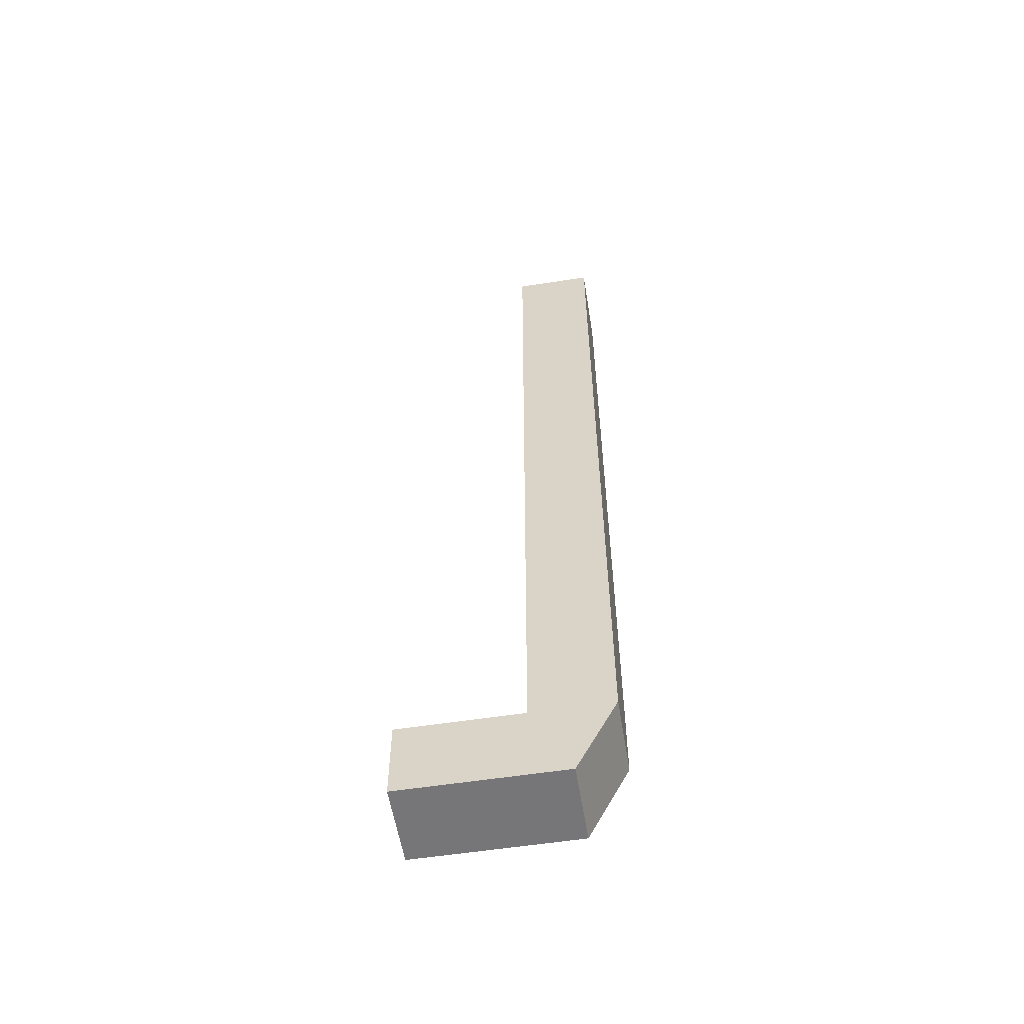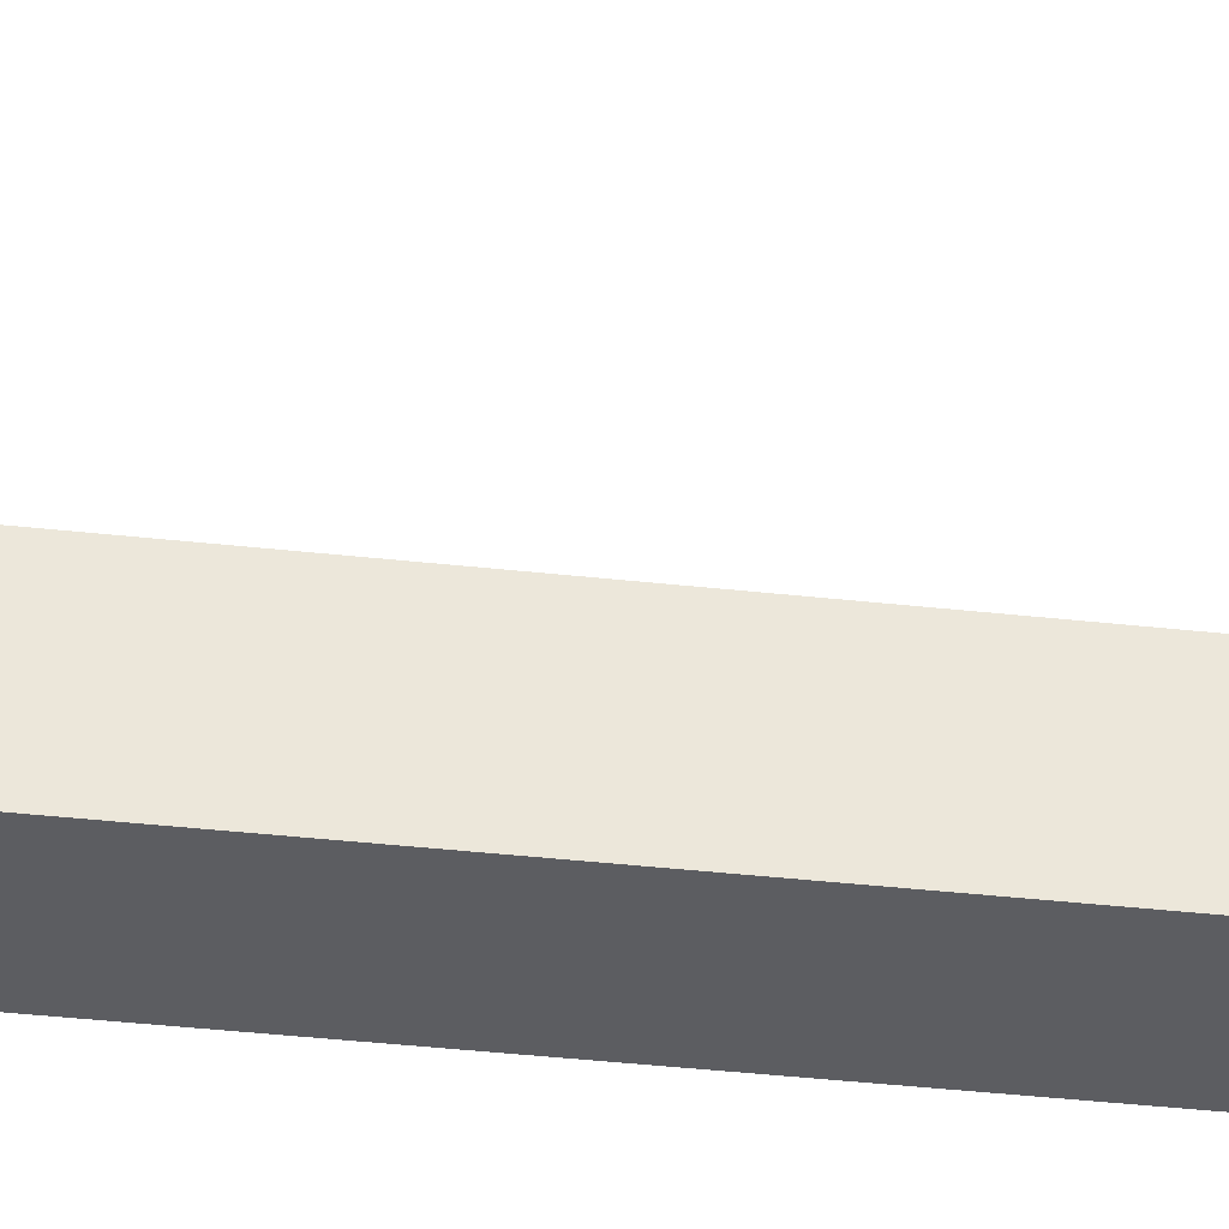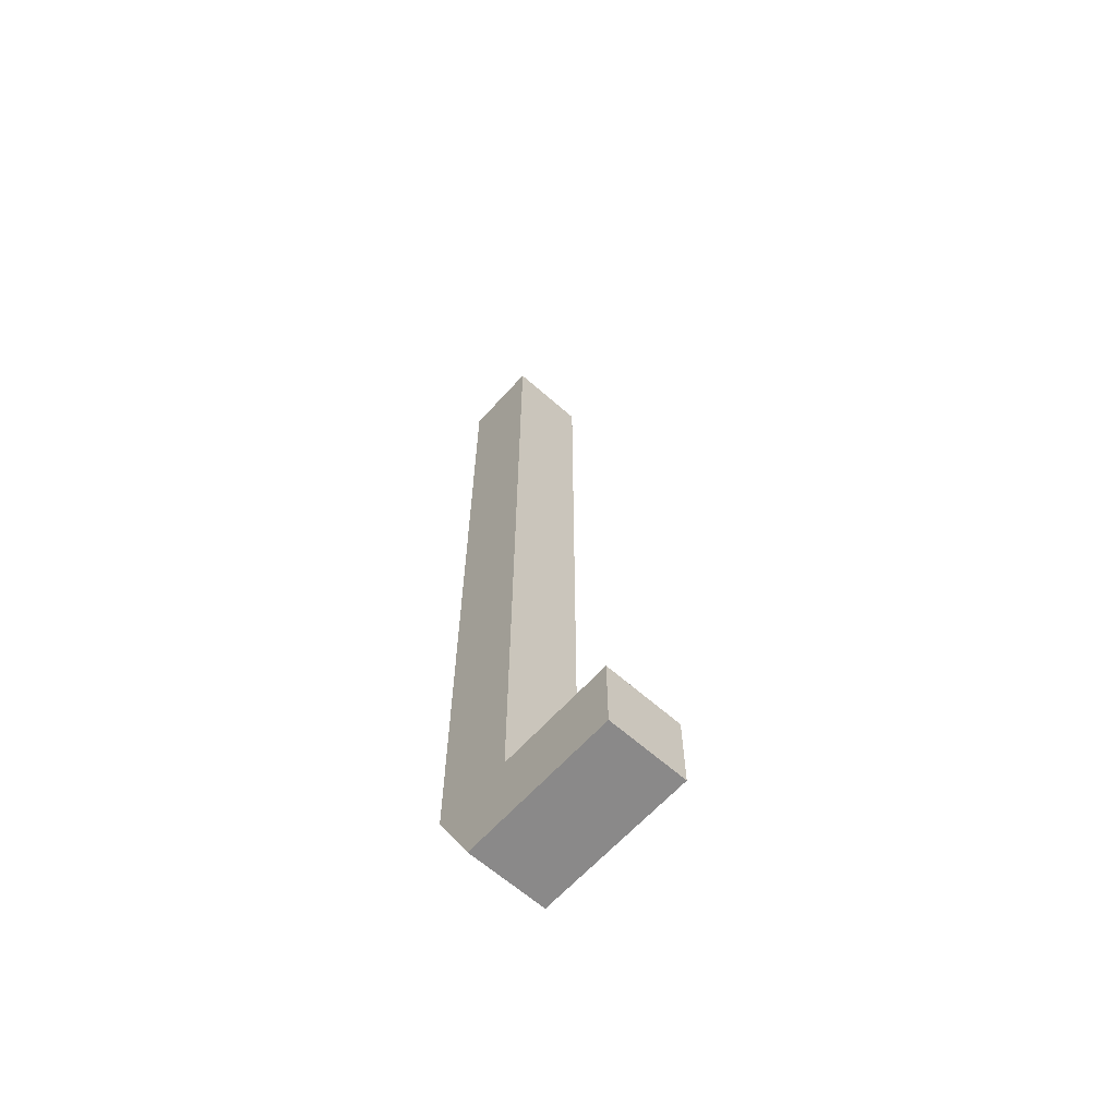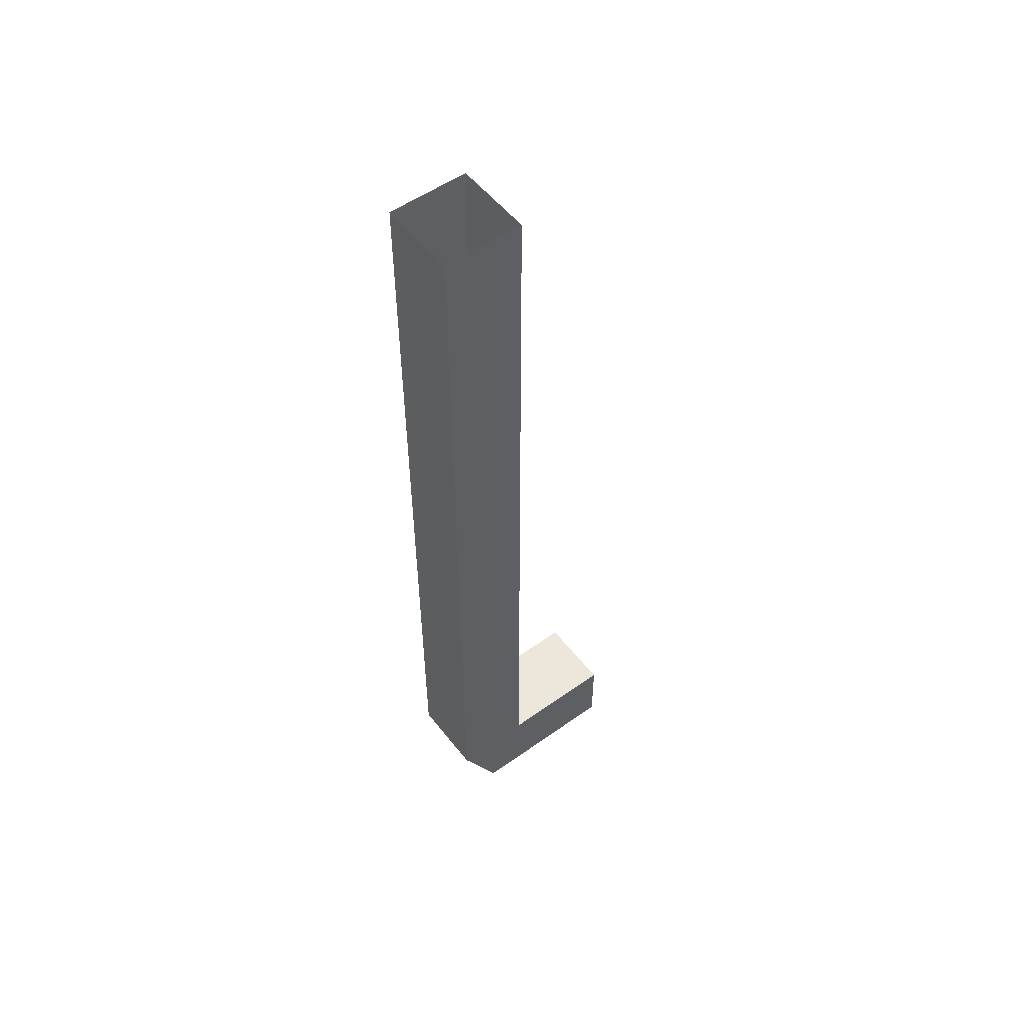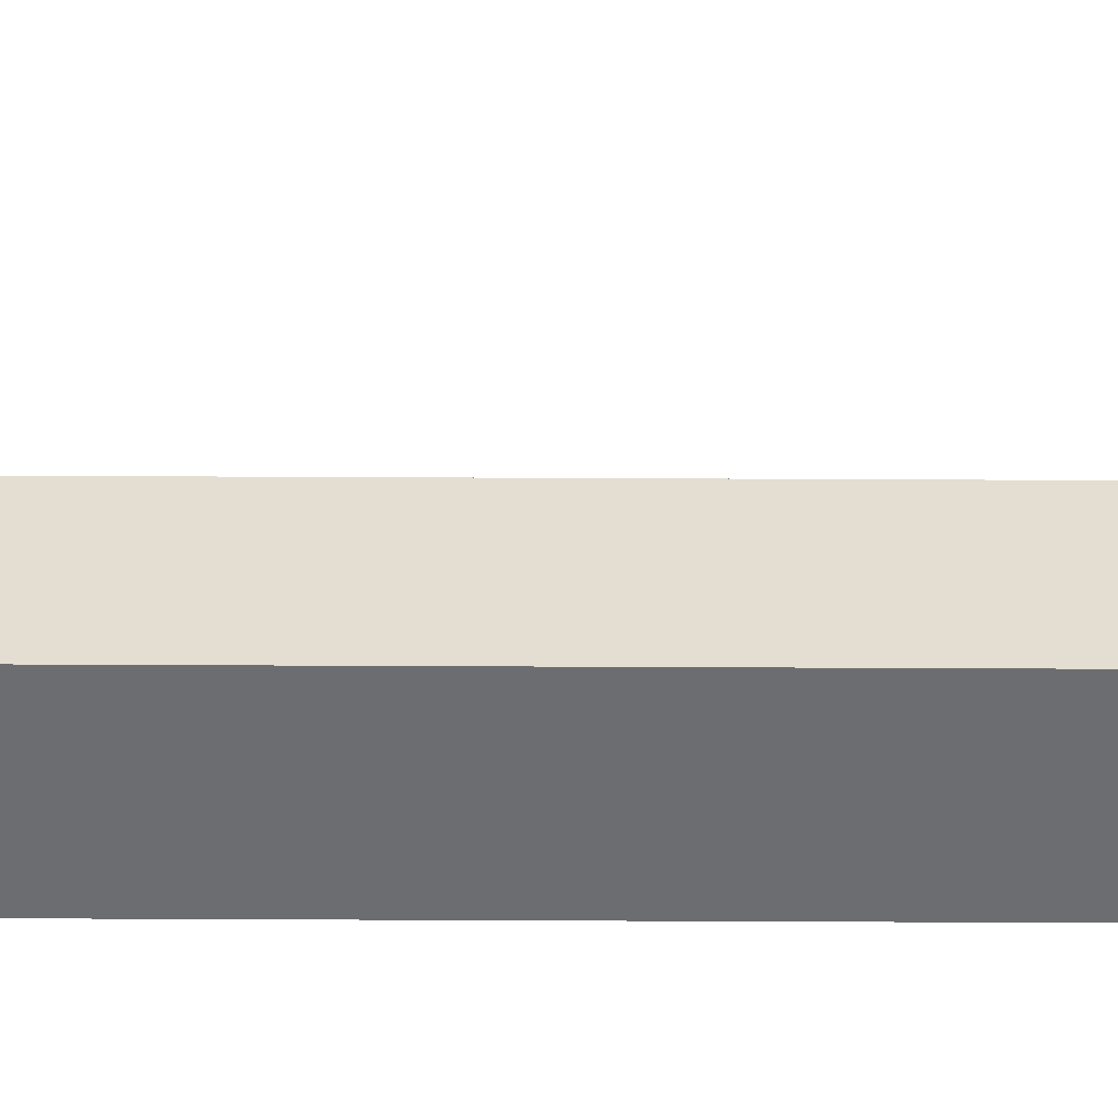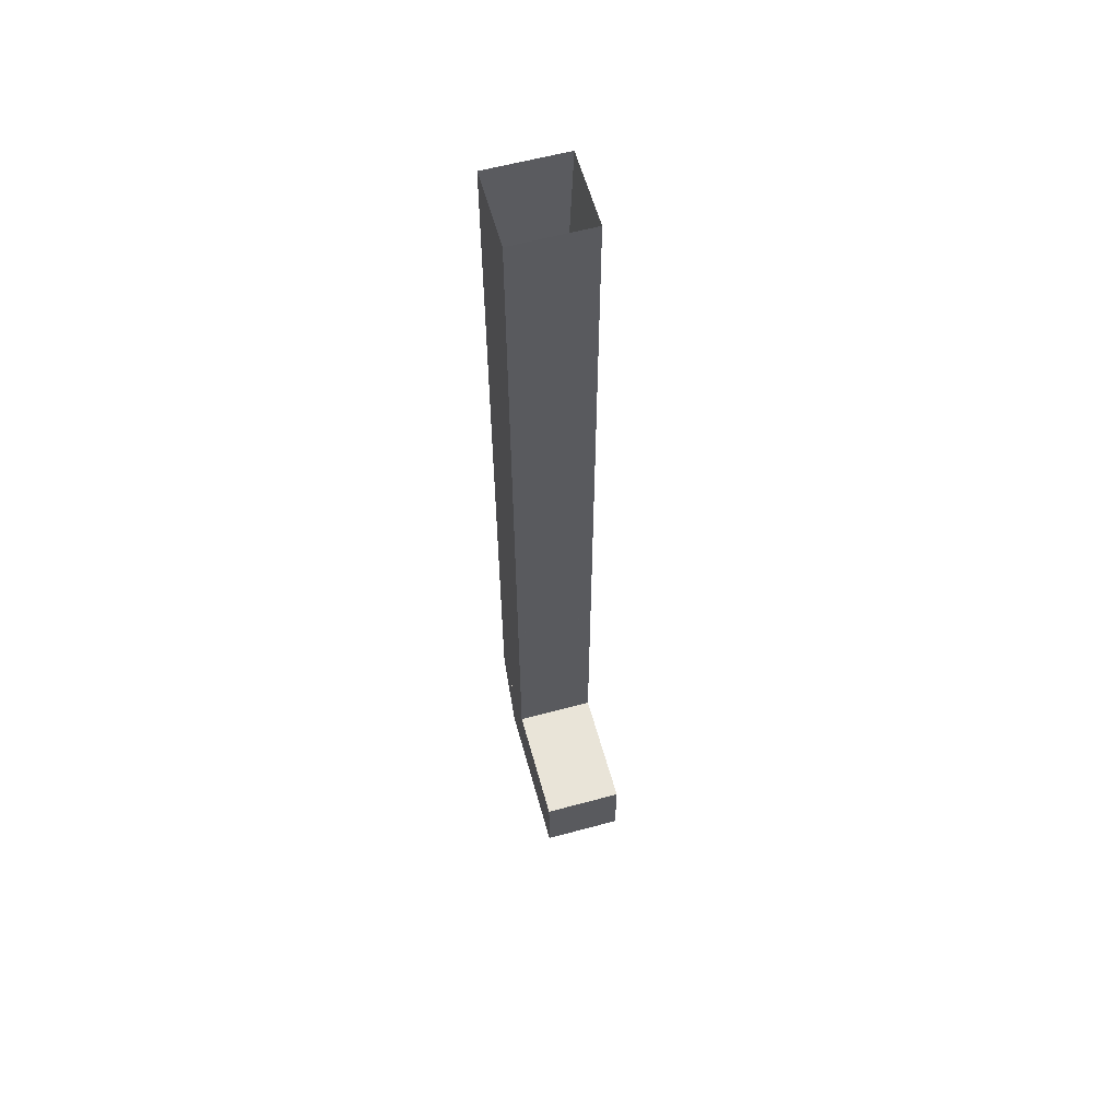
<metadata>
{"format":"obj","ext":"obj","renderer":"f3d","projection":"perspective","resolution":1024,"background":"white","views":[{"elev":-56.9,"azim":-80.8,"up":"+Z"},{"elev":-36.7,"azim":81.6,"up":"+Y"},{"elev":-63.3,"azim":138.1,"up":"+Z"},{"elev":53.6,"azim":52.8,"up":"+Z"},{"elev":-54.0,"azim":89.7,"up":"+Y"},{"elev":60.0,"azim":164.5,"up":"+Z"}]}
</metadata>
<code>
o pipe_root
v 0.02344 0.09375 -0.4844
v 0.02344 0.09375 -0.4375
v 0.02344 -0.02344 -0.4375
v 0.02344 0 -0.4844
v -0.02344 -0.02344 -0.4375
v -0.02344 0.09375 -0.4375
v -0.02344 0.09375 -0.4844
v -0.02344 0 -0.4844
f 1 2 3 4
f 5 6 7 8
f 6 2 1 7
f 4 3 5 8
f 3 2 6 5
f 7 1 4 8
o pipe_segment2
v 0.02344 0.02344 -0.3125
v 0.02344 0.02344 -0.1875
v 0.02344 -0.02344 -0.1875
v 0.02344 -0.02344 -0.3125
v -0.02344 -0.02344 -0.1875
v -0.02344 0.02344 -0.1875
v -0.02344 0.02344 -0.3125
v -0.02344 -0.02344 -0.3125
v 0.02197 -0.02197 -0.1797
v 0.02197 0.02197 -0.1797
v -0.02197 0.02197 -0.1797
v -0.02197 -0.02197 -0.1797
v -0.02197 0.02197 -0.3203
v 0.02197 0.02197 -0.3203
v 0.02197 -0.02197 -0.3203
v -0.02197 -0.02197 -0.3203
f 9 10 11 12
f 13 14 15 16
f 14 10 9 15
f 12 11 13 16
f 17 18 19 20
f 21 22 23 24
f 18 17 11 10
f 19 18 10 14
f 20 19 14 13
f 17 20 13 11
f 22 21 15 9
f 23 22 9 12
f 24 23 12 16
f 21 24 16 15
o pipe_segment1
v 0.02344 0.02344 -0.4375
v 0.02344 0.02344 -0.3125
v 0.02344 -0.02344 -0.3125
v 0.02344 -0.02344 -0.4375
v -0.02344 -0.02344 -0.3125
v -0.02344 0.02344 -0.3125
v -0.02344 0.02344 -0.4375
v -0.02344 -0.02344 -0.4375
v 0.02197 -0.02197 -0.3047
v 0.02197 0.02197 -0.3047
v -0.02197 0.02197 -0.3047
v -0.02197 -0.02197 -0.3047
f 25 26 27 28
f 29 30 31 32
f 30 26 25 31
f 28 27 29 32
f 33 34 35 36
f 31 25 28 32
f 34 33 27 26
f 35 34 26 30
f 36 35 30 29
f 33 36 29 27
o pipe_tail
v 0.02344 0.02344 -0.0625
v 0.02344 0.02344 0.0625
v 0.02344 -0.02344 0.0625
v 0.02344 -0.02344 -0.0625
v -0.02344 -0.02344 0.0625
v -0.02344 0.02344 0.0625
v -0.02344 0.02344 -0.0625
v -0.02344 -0.02344 -0.0625
v 0.01758 -0.01758 -0.04688
v 0.01758 0.01758 -0.04688
v -0.01758 0.01758 -0.04688
v -0.01758 -0.01758 -0.04688
v -0.02197 0.02197 -0.07031
v 0.02197 0.02197 -0.07031
v 0.02197 -0.02197 -0.07031
v -0.02197 -0.02197 -0.07031
f 37 38 39 40
f 41 42 43 44
f 42 38 37 43
f 40 39 41 44
f 45 46 47 48
f 49 50 51 52
f 50 49 43 37
f 51 50 37 40
f 52 51 40 44
f 49 52 44 43
f 46 45 39 38
f 47 46 38 42
f 48 47 42 41
f 45 48 41 39
o pipe_segment3
v 0.02344 0.02344 -0.1875
v 0.02344 0.02344 -0.0625
v 0.02344 -0.02344 -0.0625
v 0.02344 -0.02344 -0.1875
v -0.02344 -0.02344 -0.0625
v -0.02344 0.02344 -0.0625
v -0.02344 0.02344 -0.1875
v -0.02344 -0.02344 -0.1875
v 0.02197 -0.02197 -0.05469
v 0.02197 0.02197 -0.05469
v -0.02197 0.02197 -0.05469
v -0.02197 -0.02197 -0.05469
v -0.02197 0.02197 -0.1953
v 0.02197 0.02197 -0.1953
v 0.02197 -0.02197 -0.1953
v -0.02197 -0.02197 -0.1953
f 53 54 55 56
f 57 58 59 60
f 58 54 53 59
f 56 55 57 60
f 61 62 63 64
f 65 66 67 68
f 62 61 55 54
f 63 62 54 58
f 64 63 58 57
f 61 64 57 55
f 66 65 59 53
f 67 66 53 56
f 68 67 56 60
f 65 68 60 59

</code>
